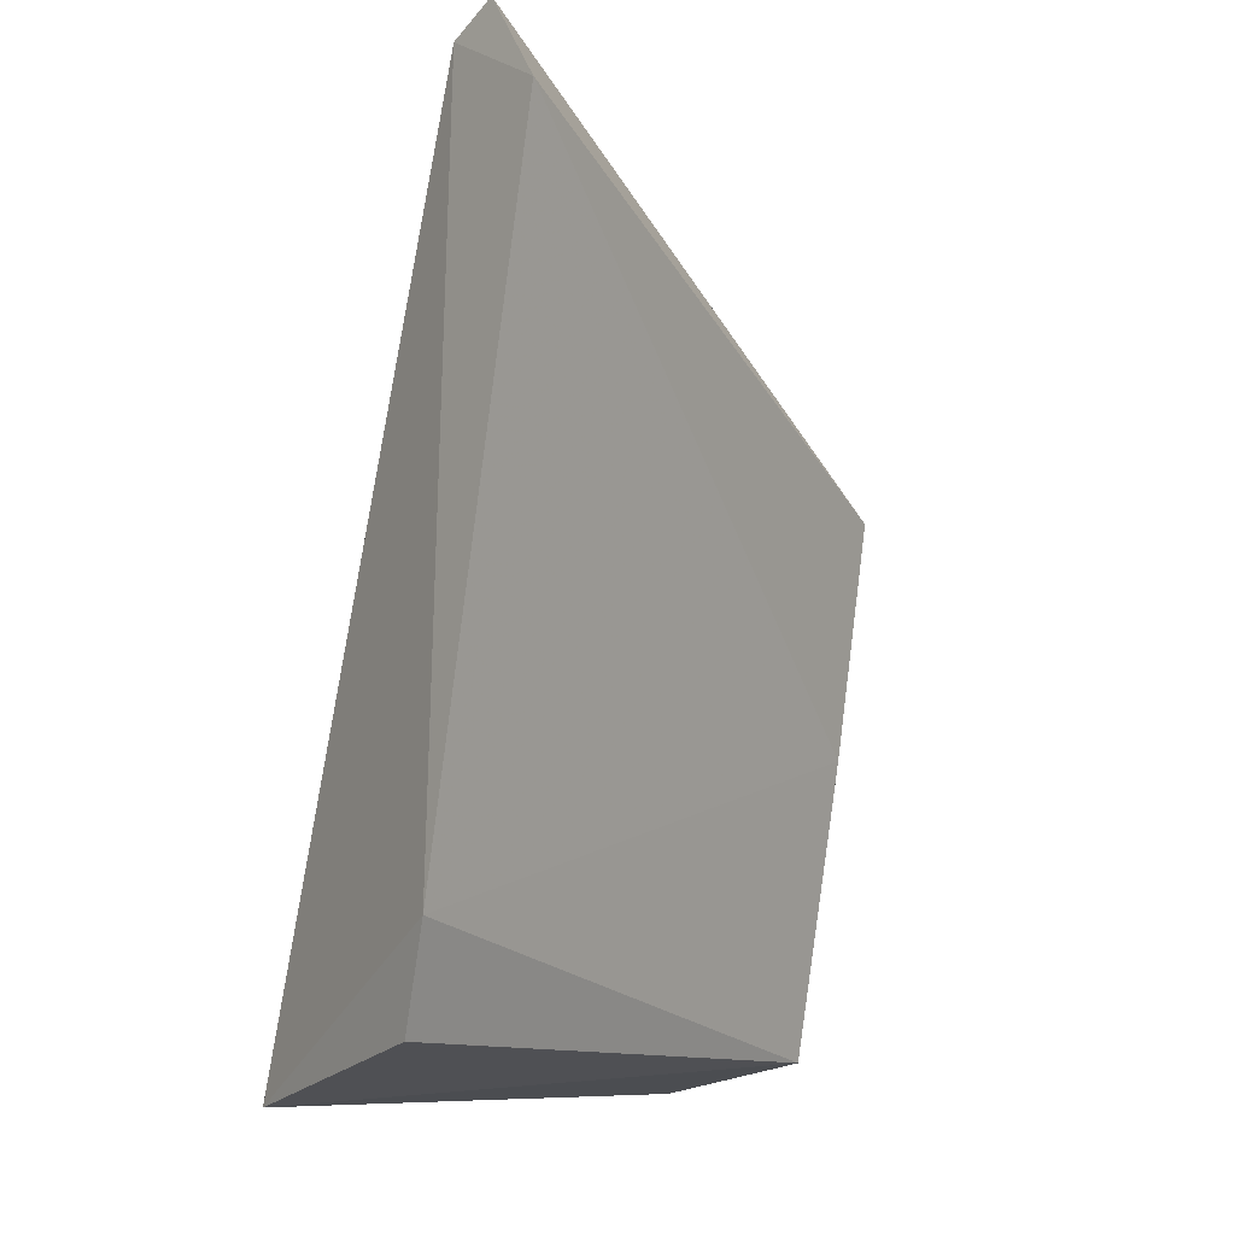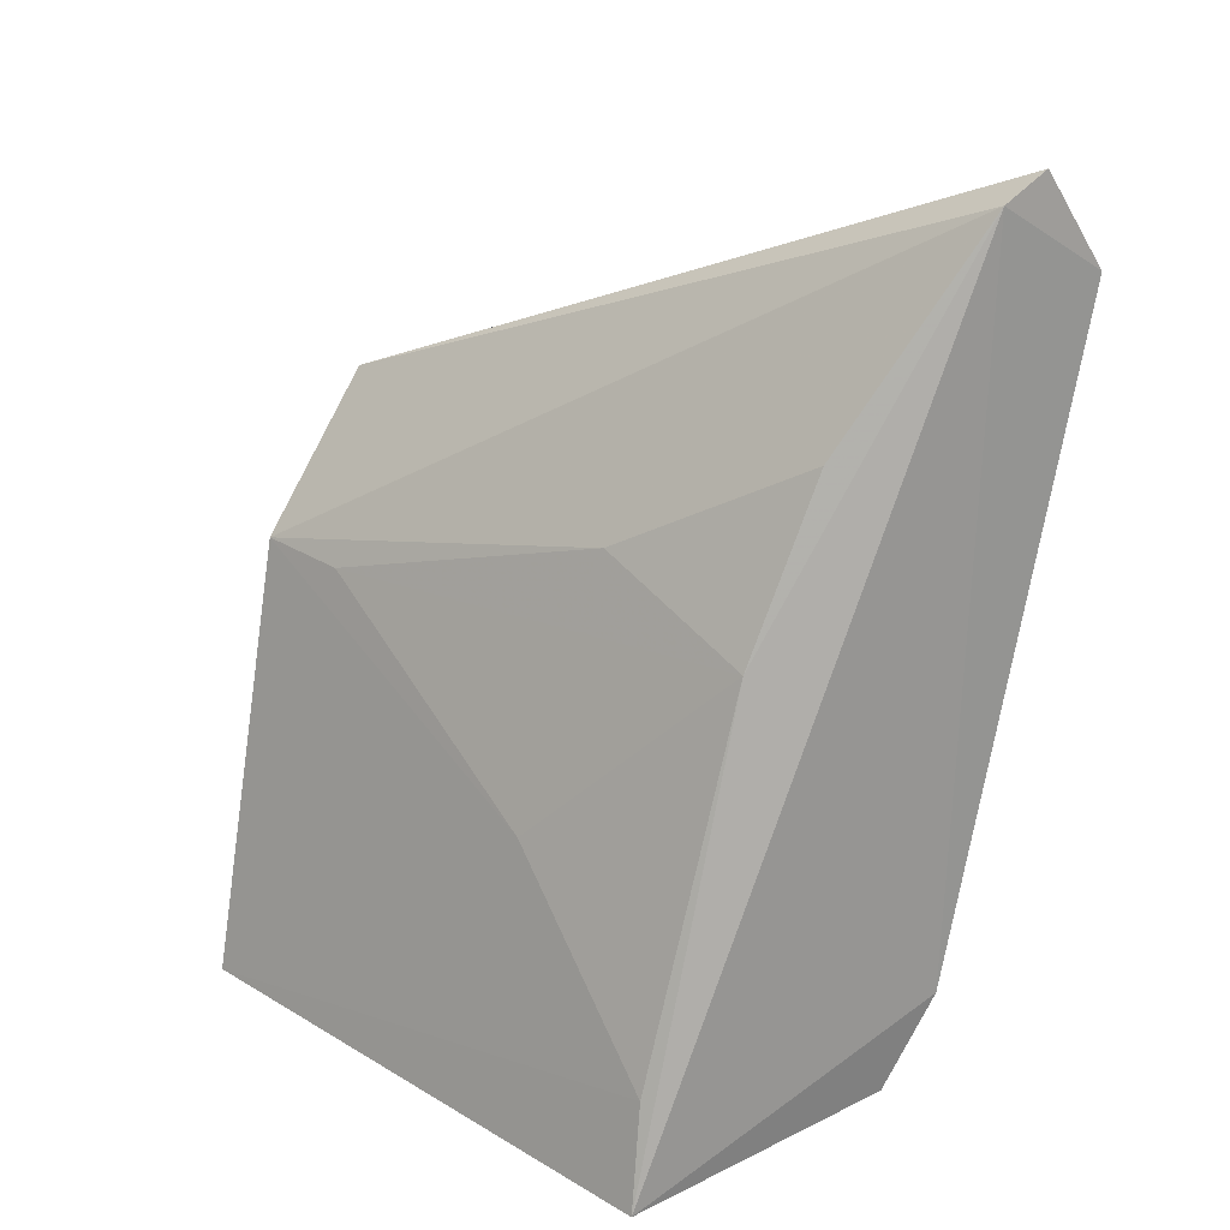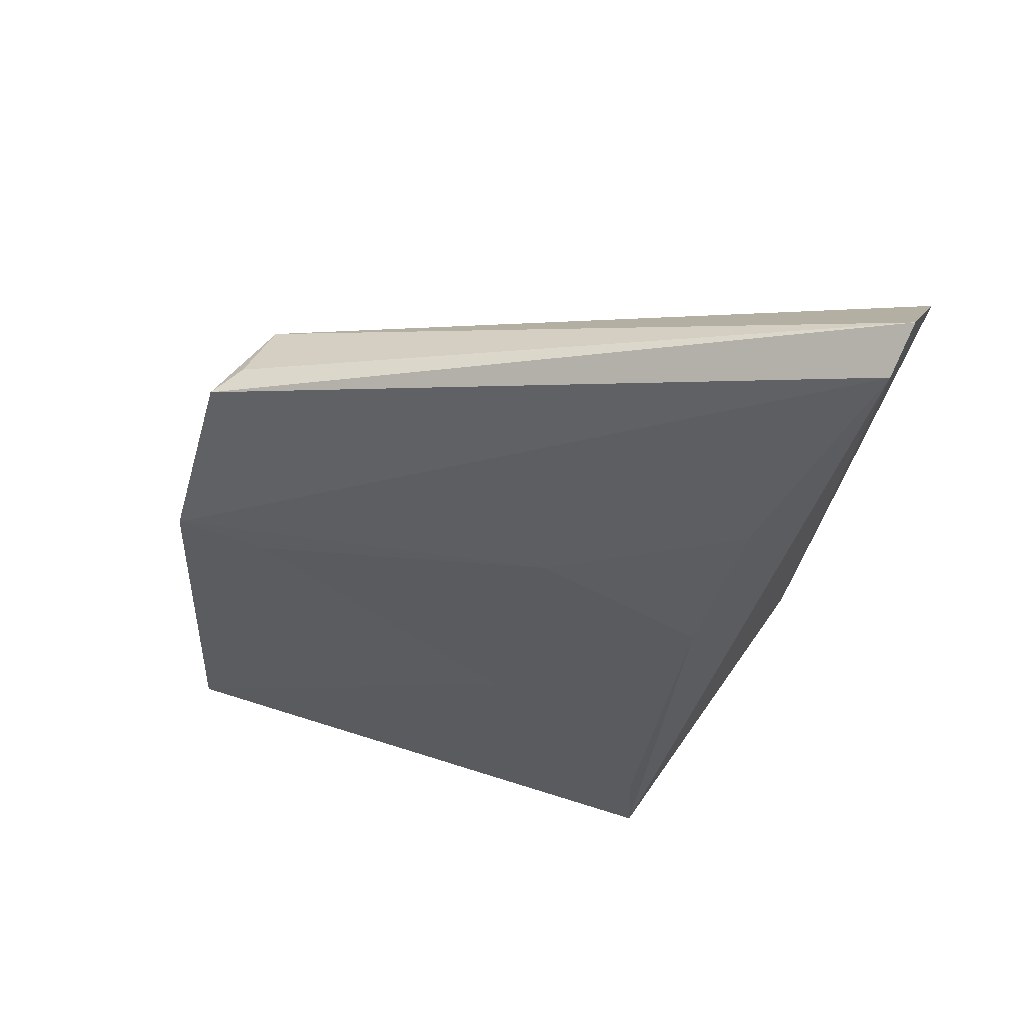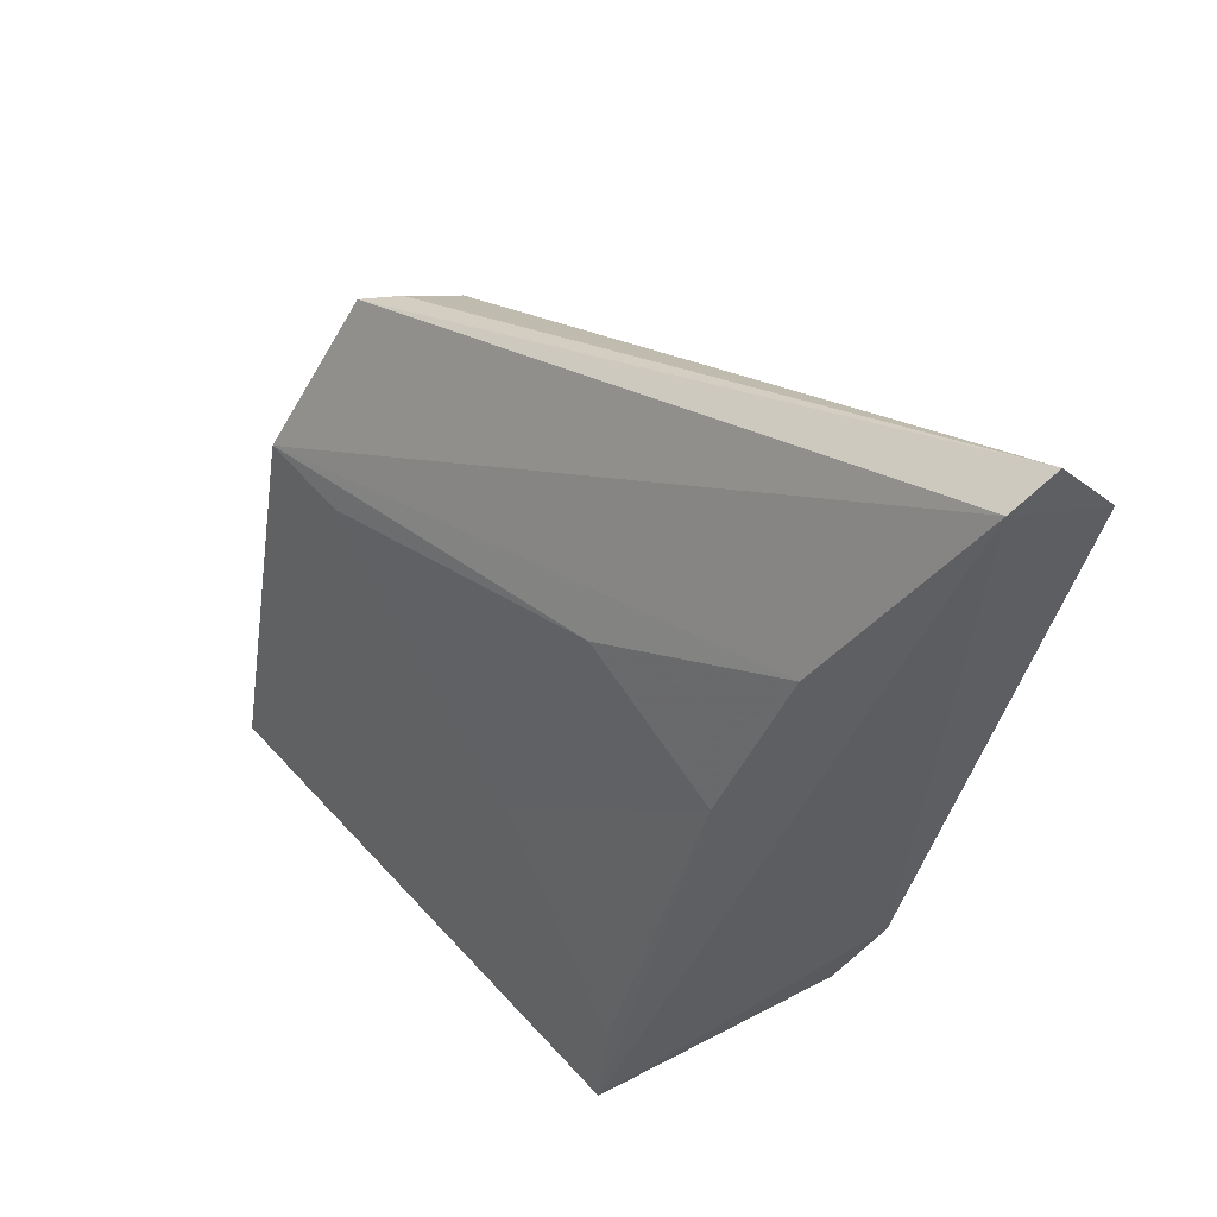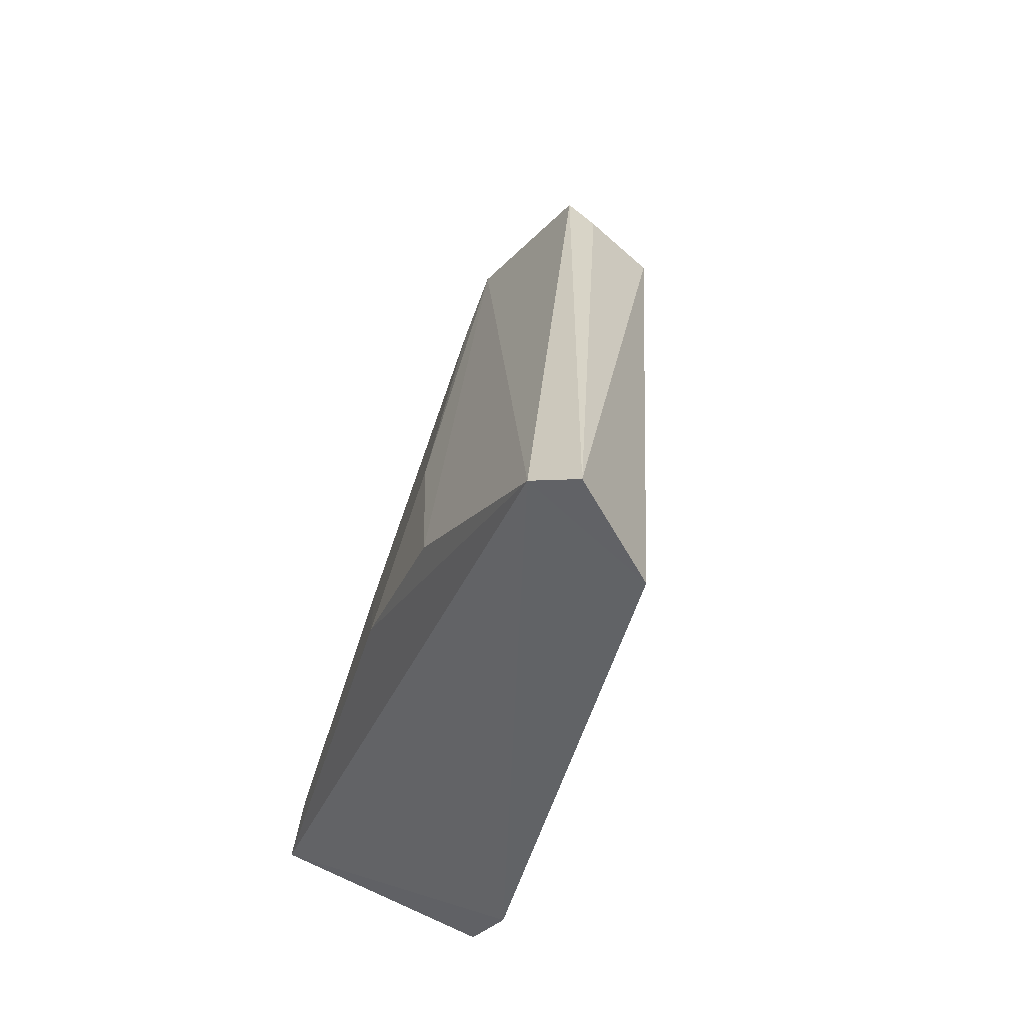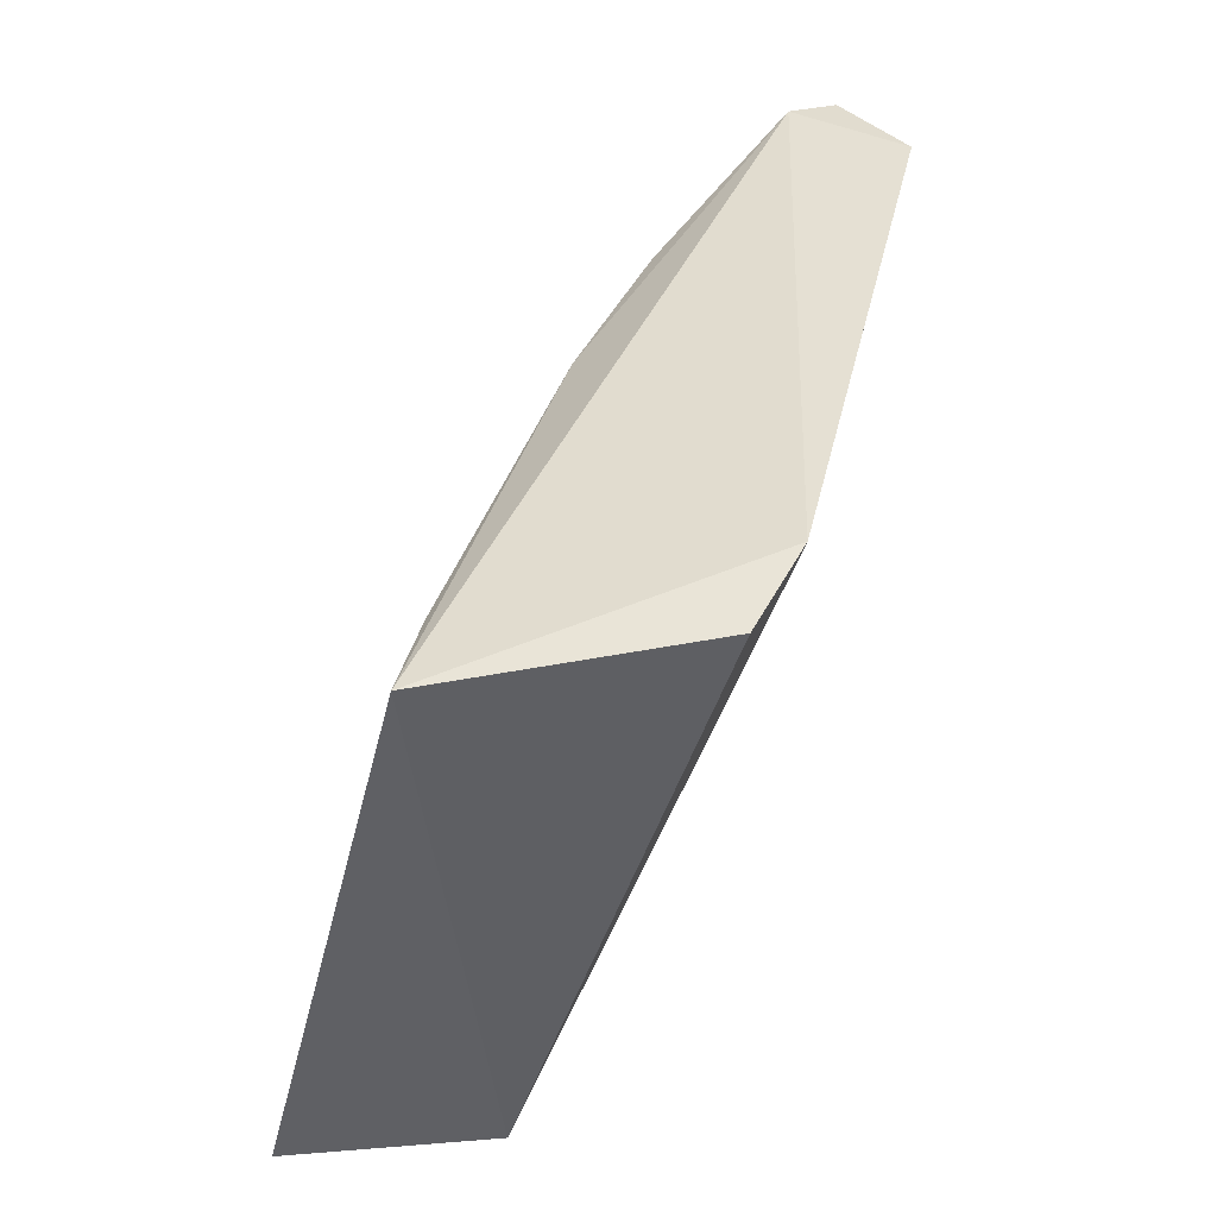
<metadata>
{"format":"obj","ext":"obj","renderer":"f3d","projection":"perspective","resolution":1024,"background":"white","views":[{"elev":-12.3,"azim":-131.1,"up":"+Z"},{"elev":22.7,"azim":141.6,"up":"+Z"},{"elev":73.1,"azim":115.6,"up":"+Z"},{"elev":58.5,"azim":146.2,"up":"+Z"},{"elev":47.6,"azim":-156.3,"up":"+Z"},{"elev":-52.3,"azim":175.0,"up":"+Z"}]}
</metadata>
<code>
v 0.01886 0.1178 0.09379
v 0.0401 0.08992 0.05474
v 0.03621 0.1151 0.0536
v 0.02439 0.1169 0.05566
v 0.02645 0.09021 0.07966
v 0.03088 0.09054 0.05585
v 0.02229 0.1178 0.05998
v 0.03586 0.08911 0.07467
v 0.02112 0.1179 0.09274
v 0.01589 0.1182 0.08949
v 0.03493 0.106 0.06644
v 0.03102 0.08936 0.0817
v 0.02798 0.09063 0.069
v 0.03531 0.1145 0.05834
v 0.02715 0.1151 0.08328
v 0.02933 0.09018 0.08162
v 0.03113 0.1069 0.07843
v 0.03043 0.1146 0.07539
v 0.03521 0.09338 0.07439
f 6 3 2
f 6 4 3
f 7 3 4
f 7 4 6
f 8 6 2
f 9 3 7
f 10 5 1
f 10 9 7
f 10 1 9
f 11 8 2
f 12 5 6
f 12 6 8
f 12 8 9
f 12 9 1
f 13 10 7
f 13 7 6
f 13 6 5
f 13 5 10
f 14 11 2
f 14 2 3
f 15 9 8
f 16 12 1
f 16 1 5
f 16 5 12
f 17 15 8
f 18 14 3
f 18 3 9
f 18 9 15
f 18 15 17
f 18 11 14
f 19 17 8
f 19 8 11
f 19 18 17
f 19 11 18

</code>
